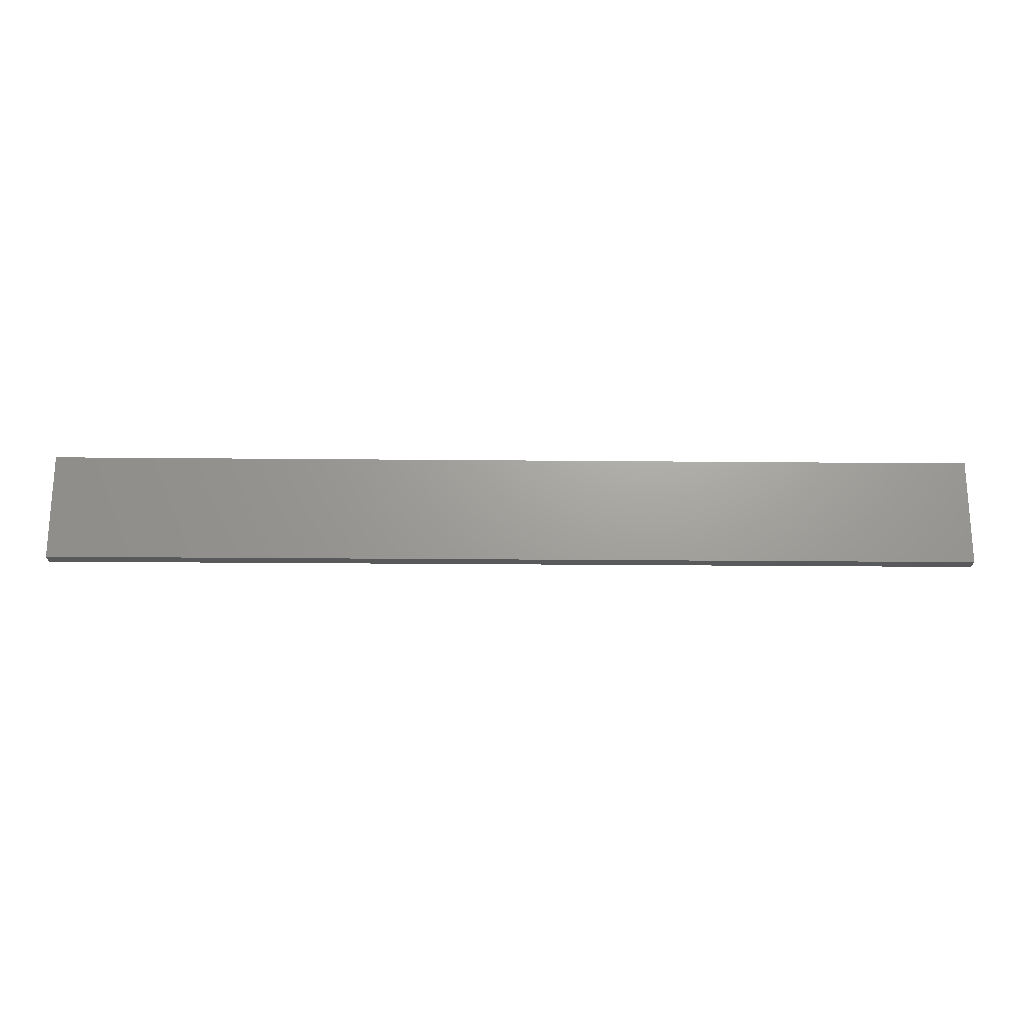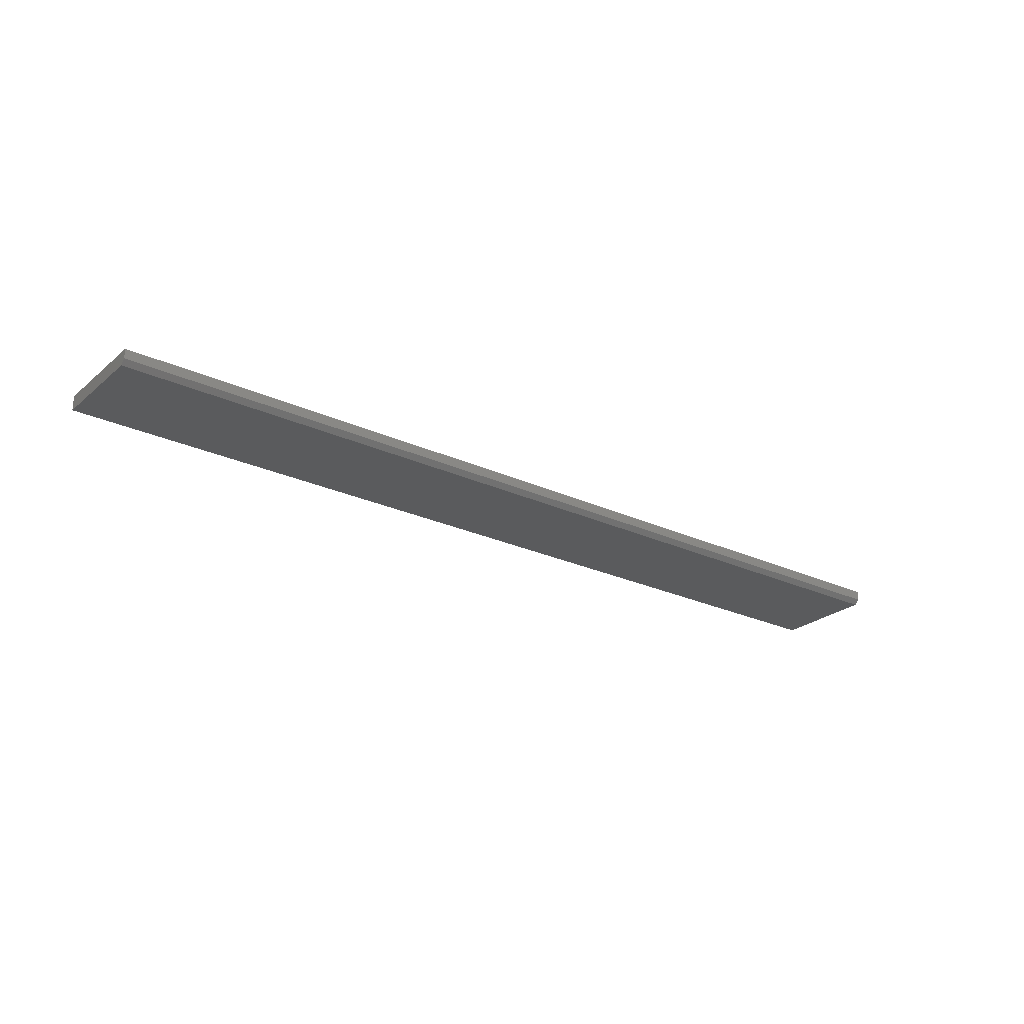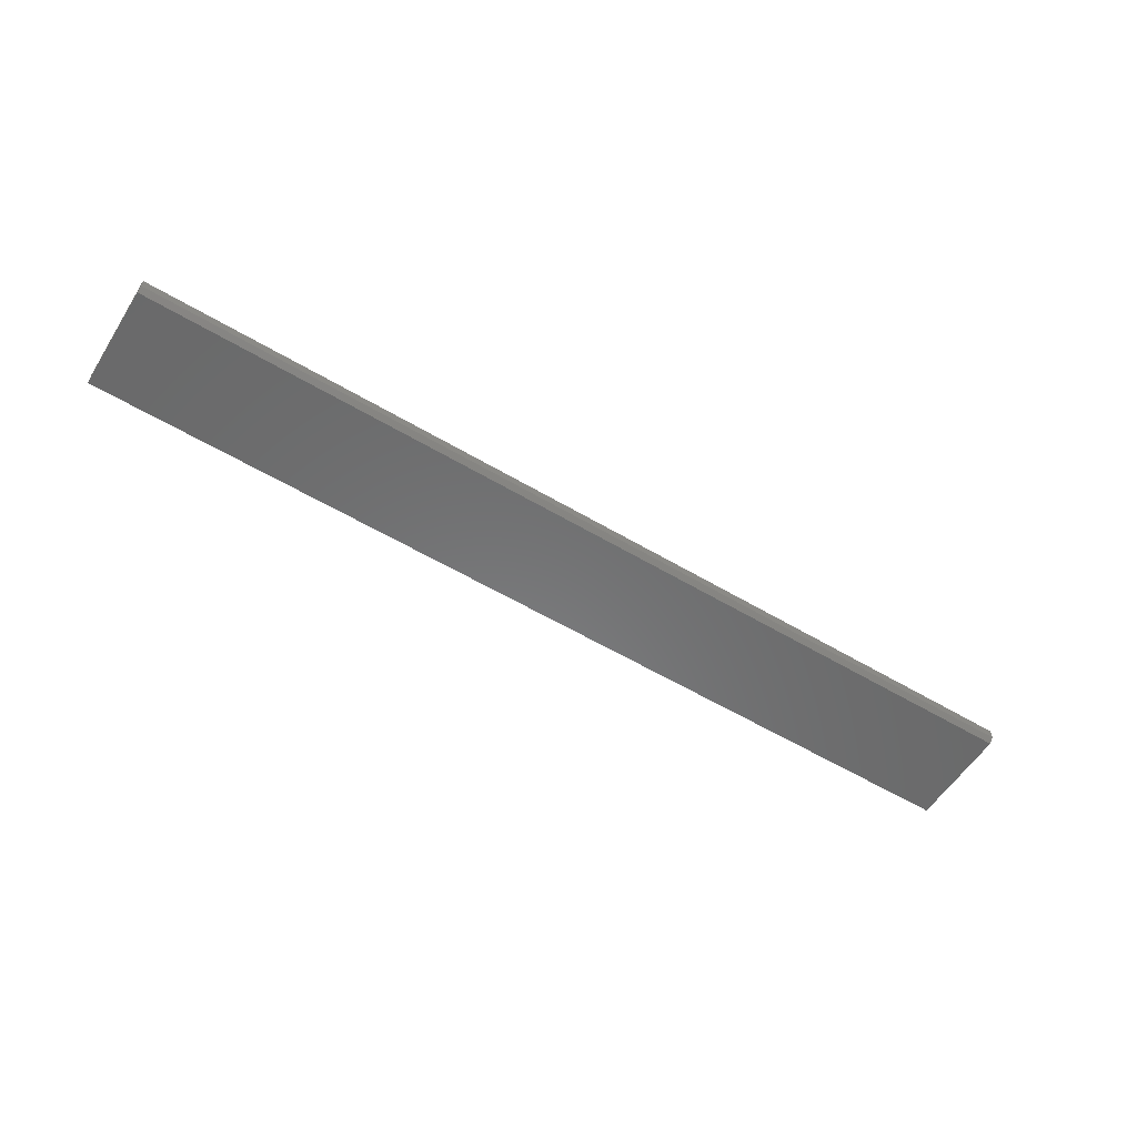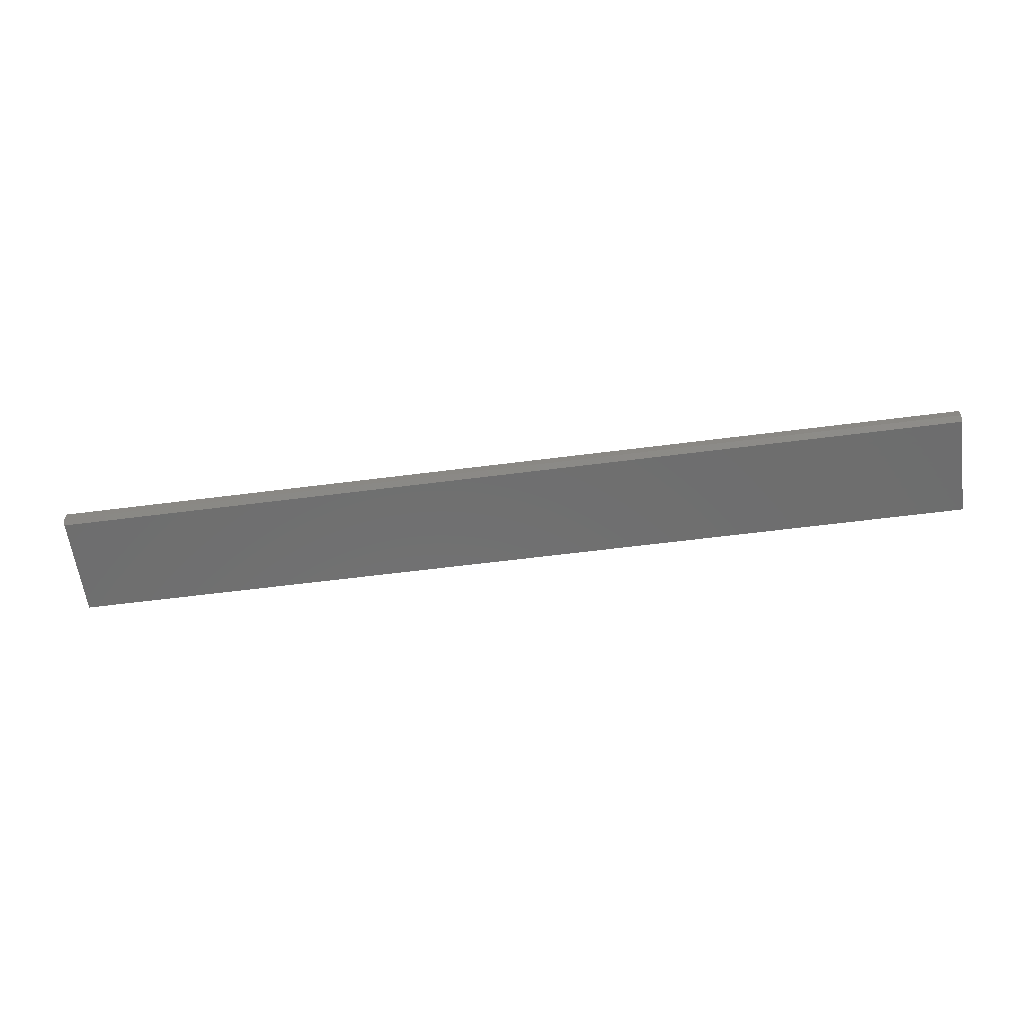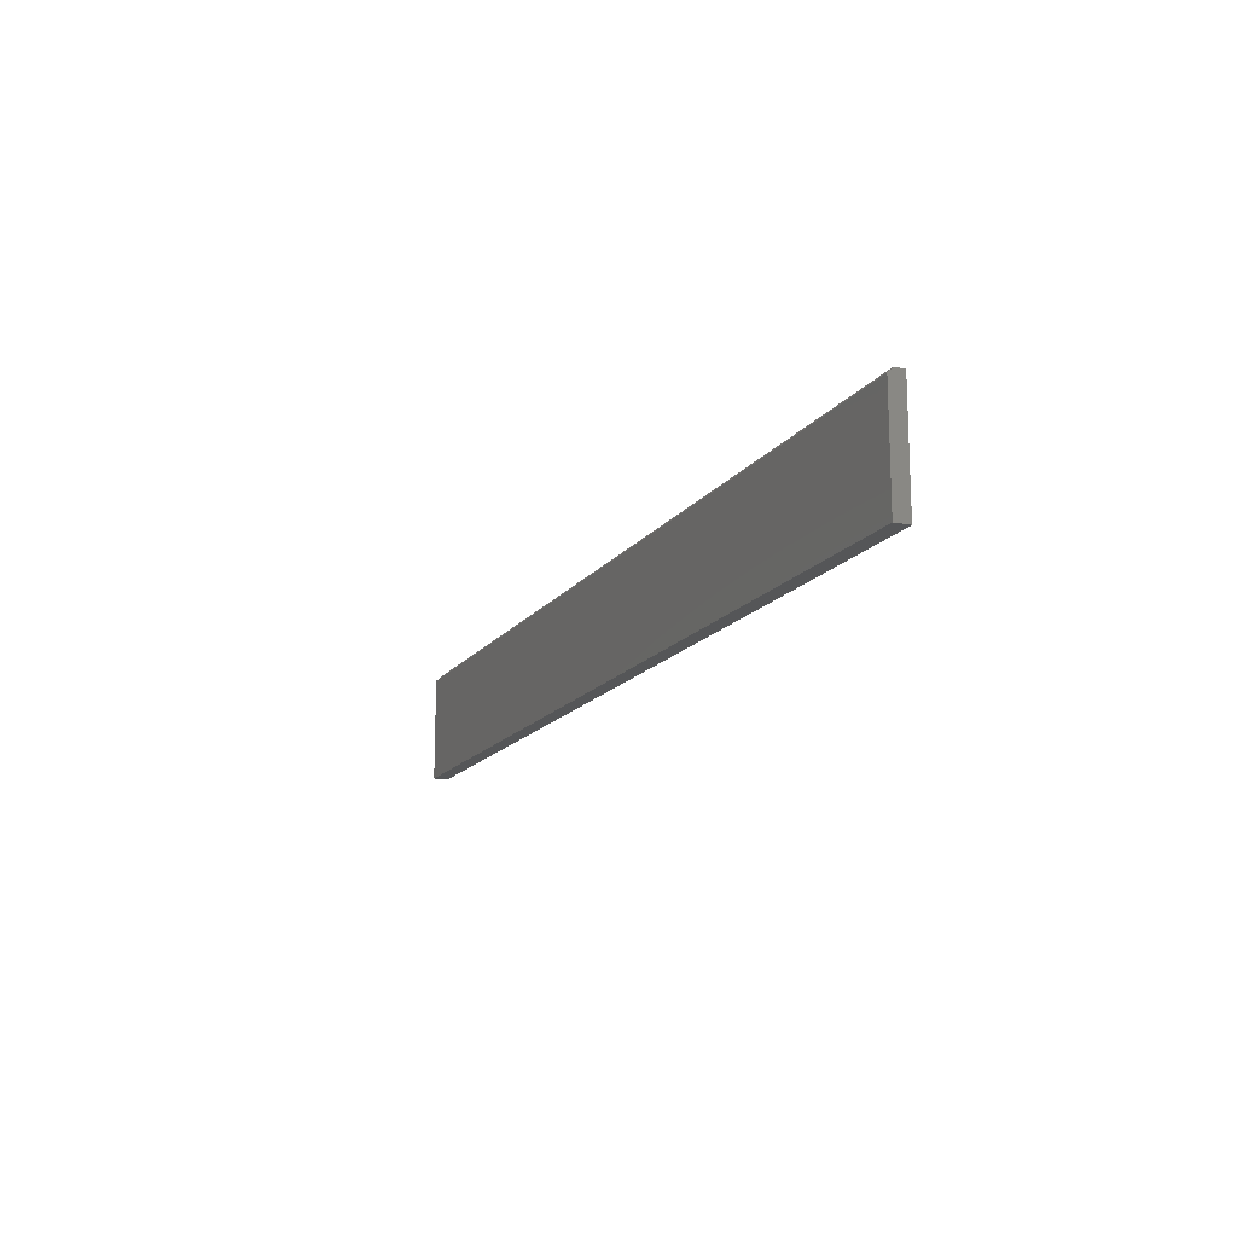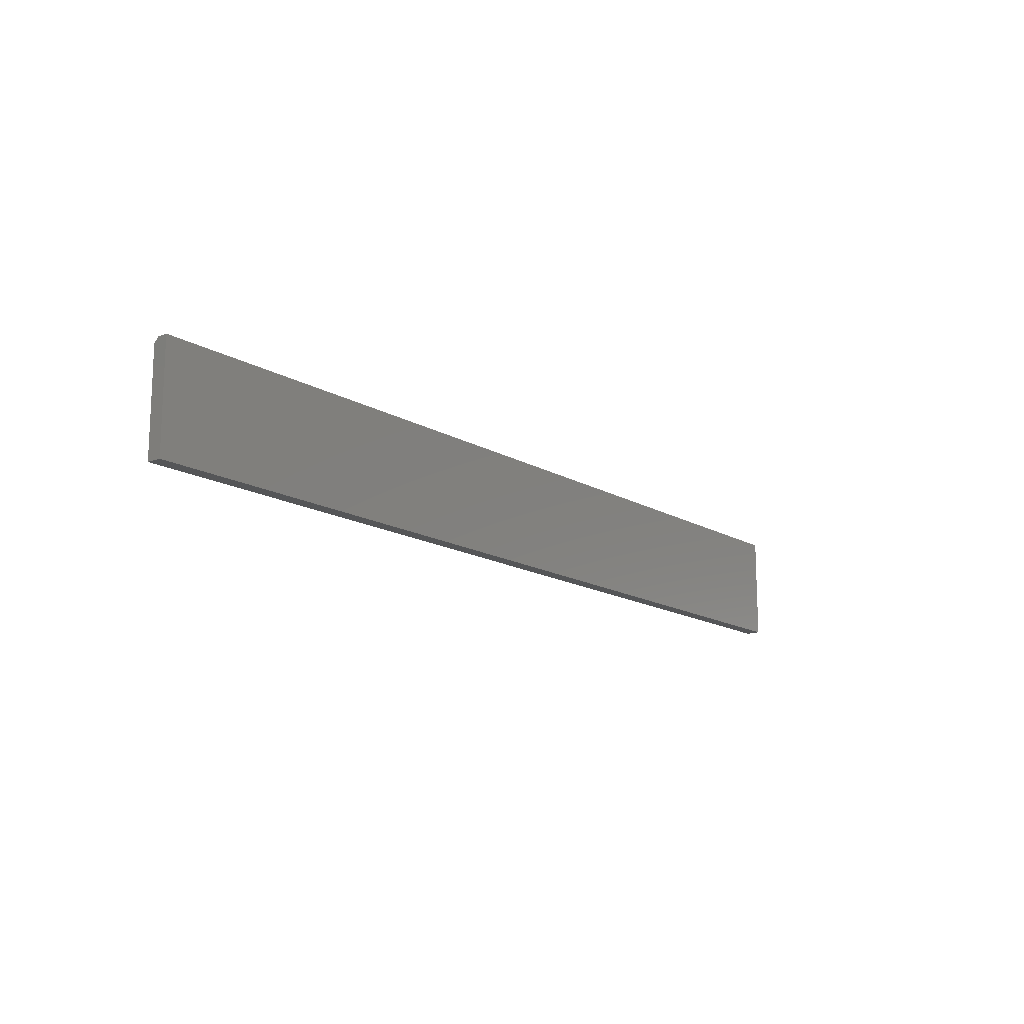
<metadata>
{"format":"stl","ext":"stl","renderer":"f3d","projection":"perspective","resolution":1024,"background":"white","views":[{"elev":-21.3,"azim":179.0,"up":"+Z"},{"elev":-25.1,"azim":-36.9,"up":"+Y"},{"elev":-56.4,"azim":-32.0,"up":"+Y"},{"elev":-60.2,"azim":7.5,"up":"+Y"},{"elev":-15.3,"azim":66.9,"up":"+Z"},{"elev":-15.0,"azim":128.7,"up":"+Z"}]}
</metadata>
<code>
# stl→obj: 10 verts, 16 faces
v -0.75 -0.02344 -0.08594
v 0.75 -0.02344 -0.08594
v -0.75 -0.02344 0.07993
v 0.75 -0.02344 0.07993
v -0.75 0 -0.08594
v -0.75 9.641e-18 0.08775
v -0.75 -0.01562 0.08775
v 0.75 -0.01562 0.08775
v 0.75 1.762e-16 0.08775
v 0.75 1.665e-16 -0.08594
f 1 2 3
f 3 2 4
f 5 1 6
f 6 1 3
f 6 3 7
f 8 9 7
f 7 9 6
f 2 10 4
f 4 10 9
f 4 9 8
f 4 8 3
f 3 8 7
f 5 6 10
f 10 6 9
f 1 5 2
f 2 5 10

</code>
